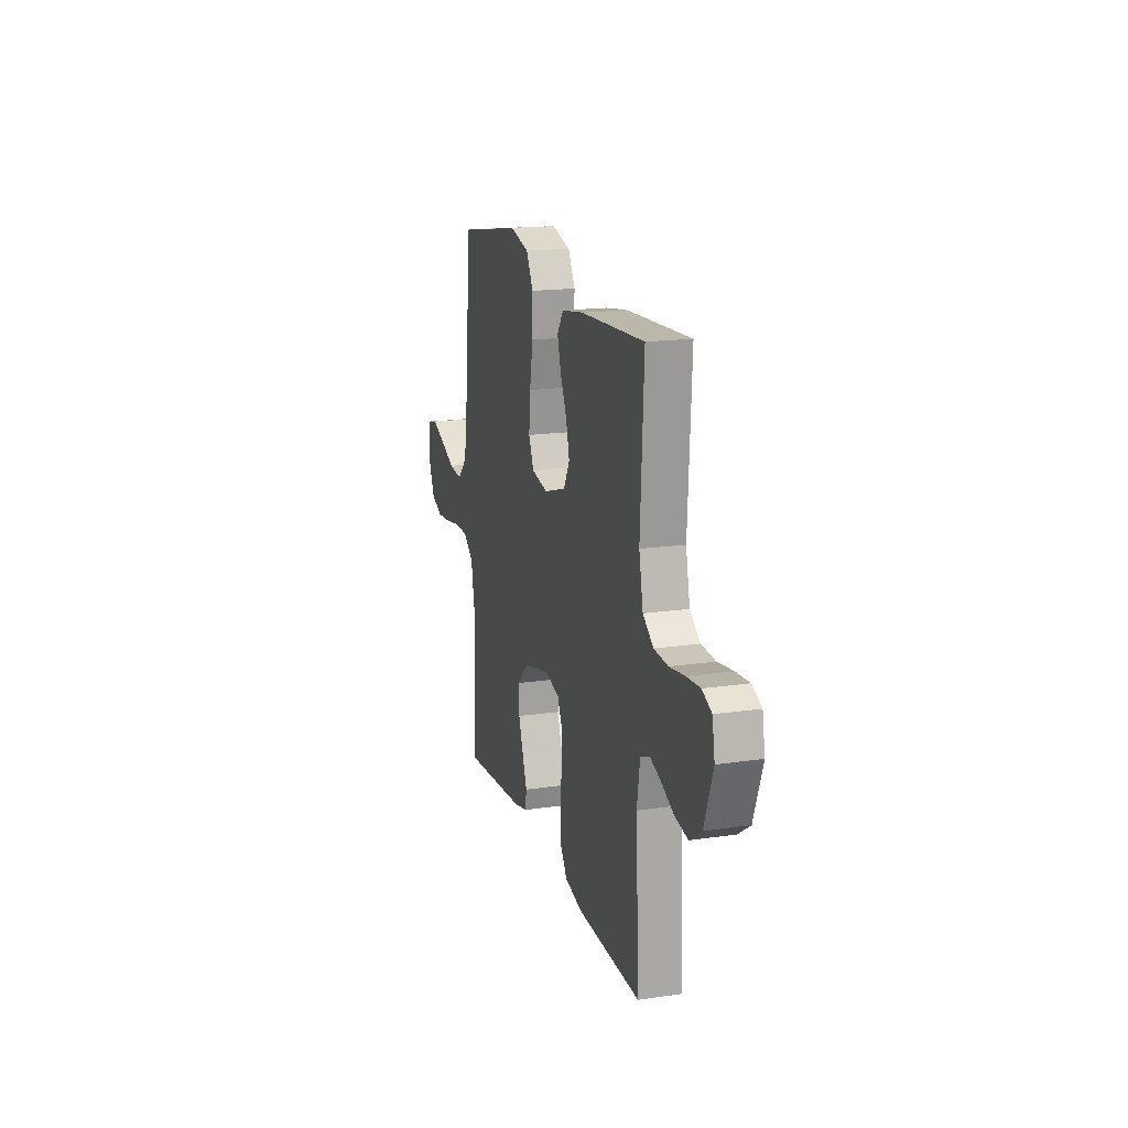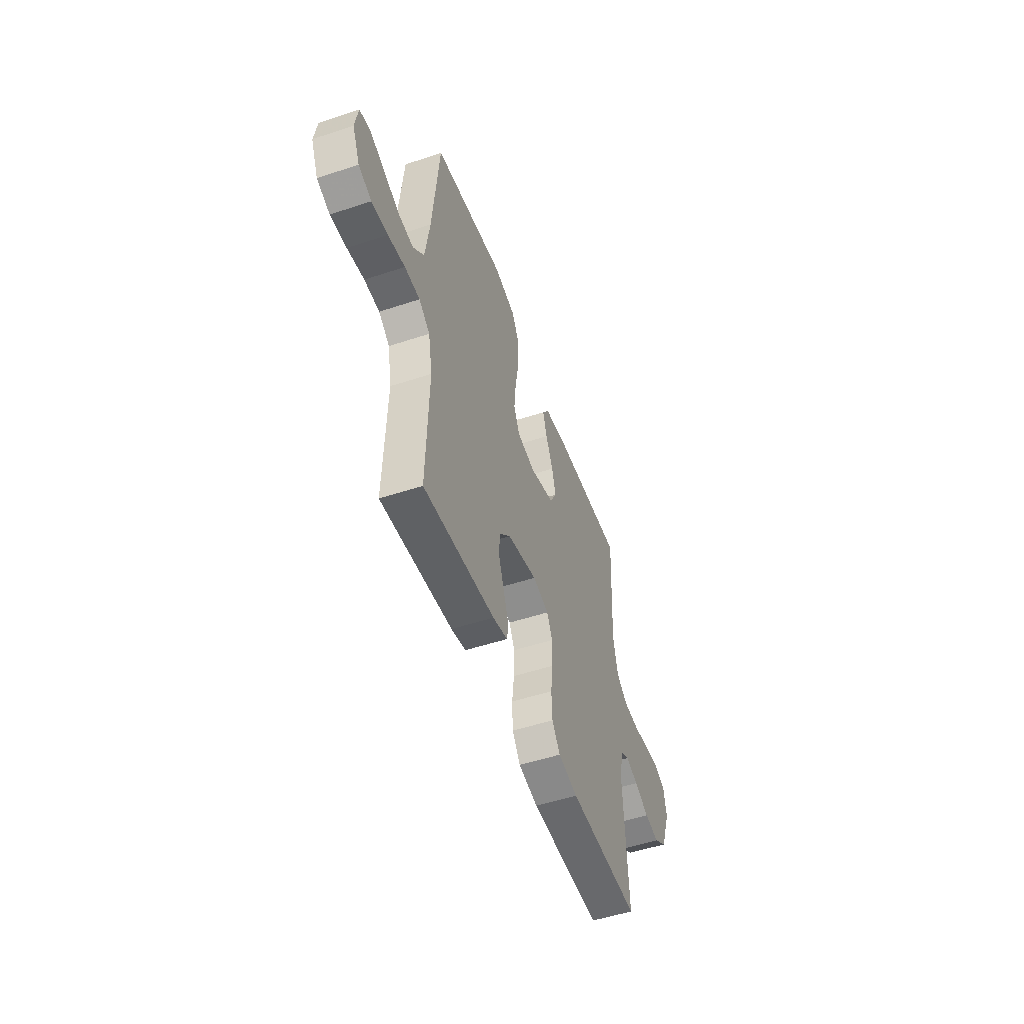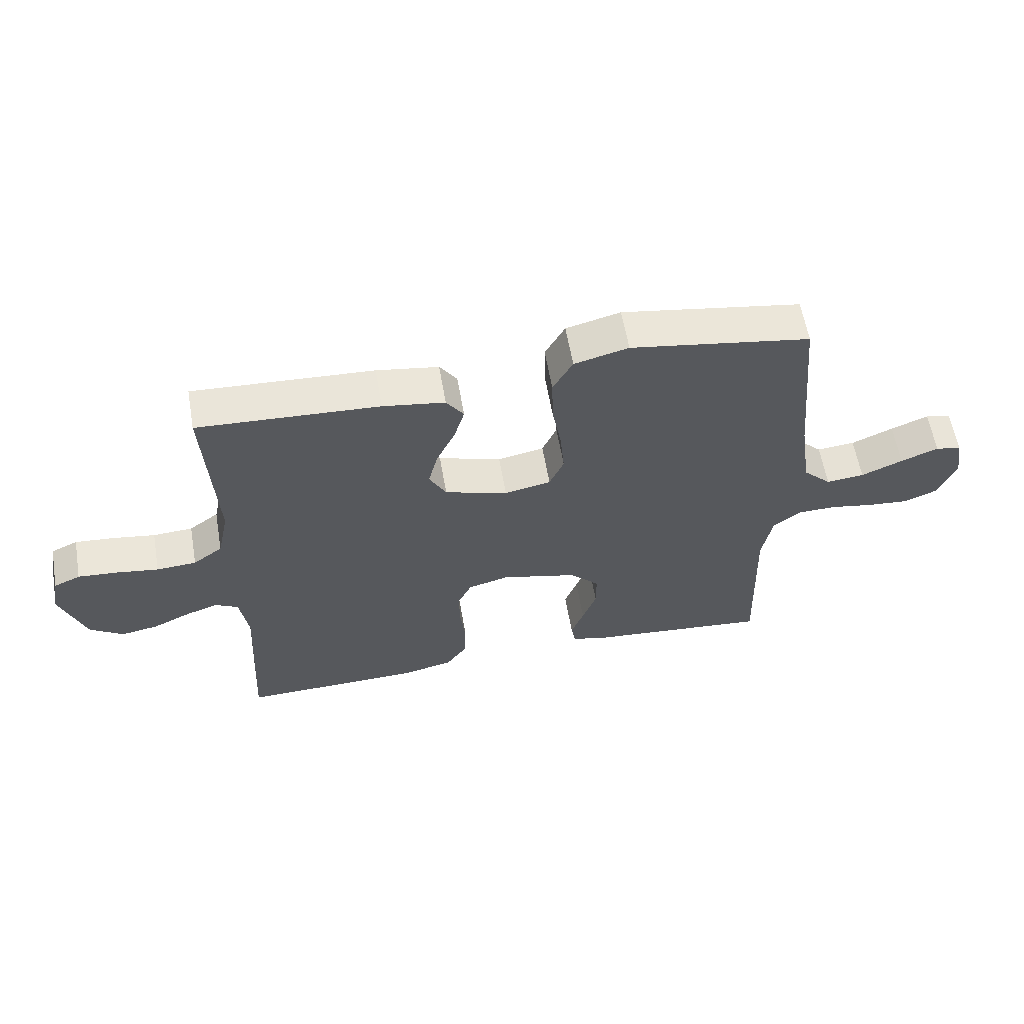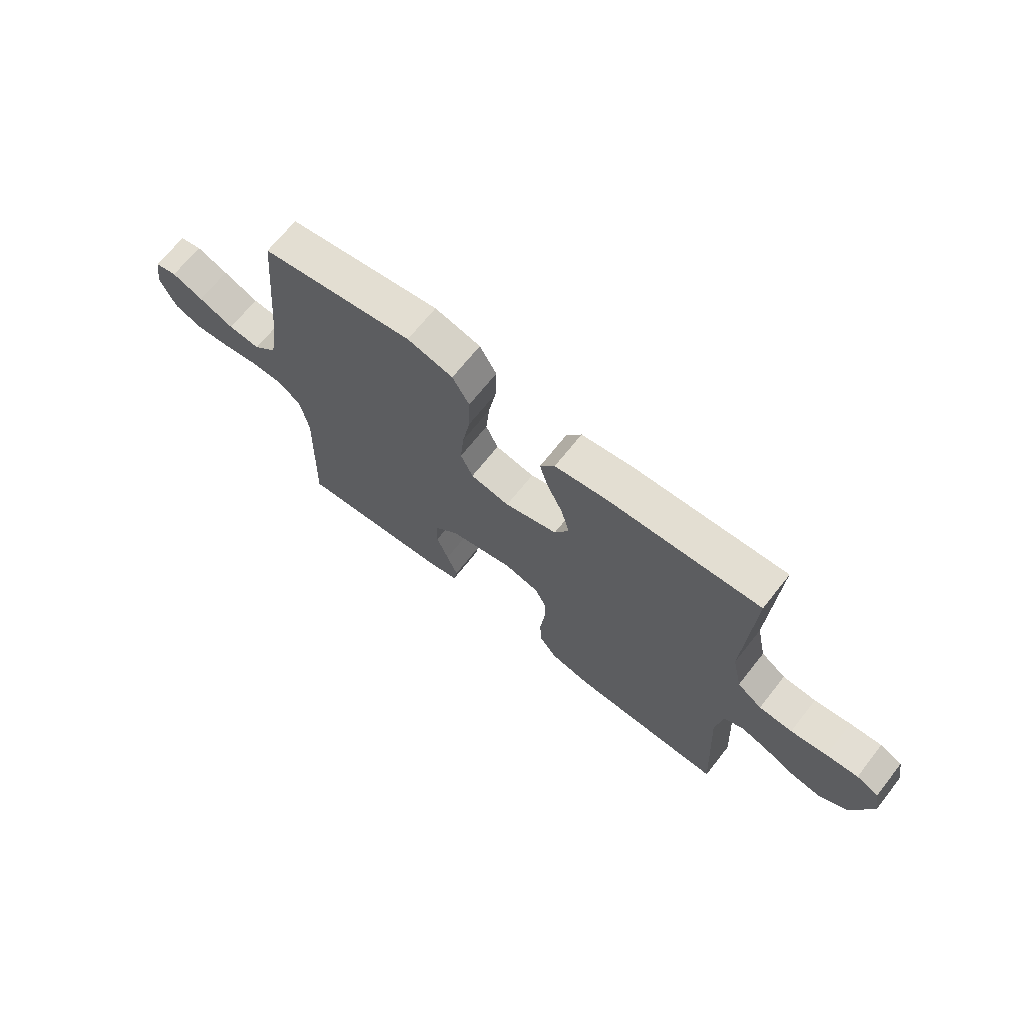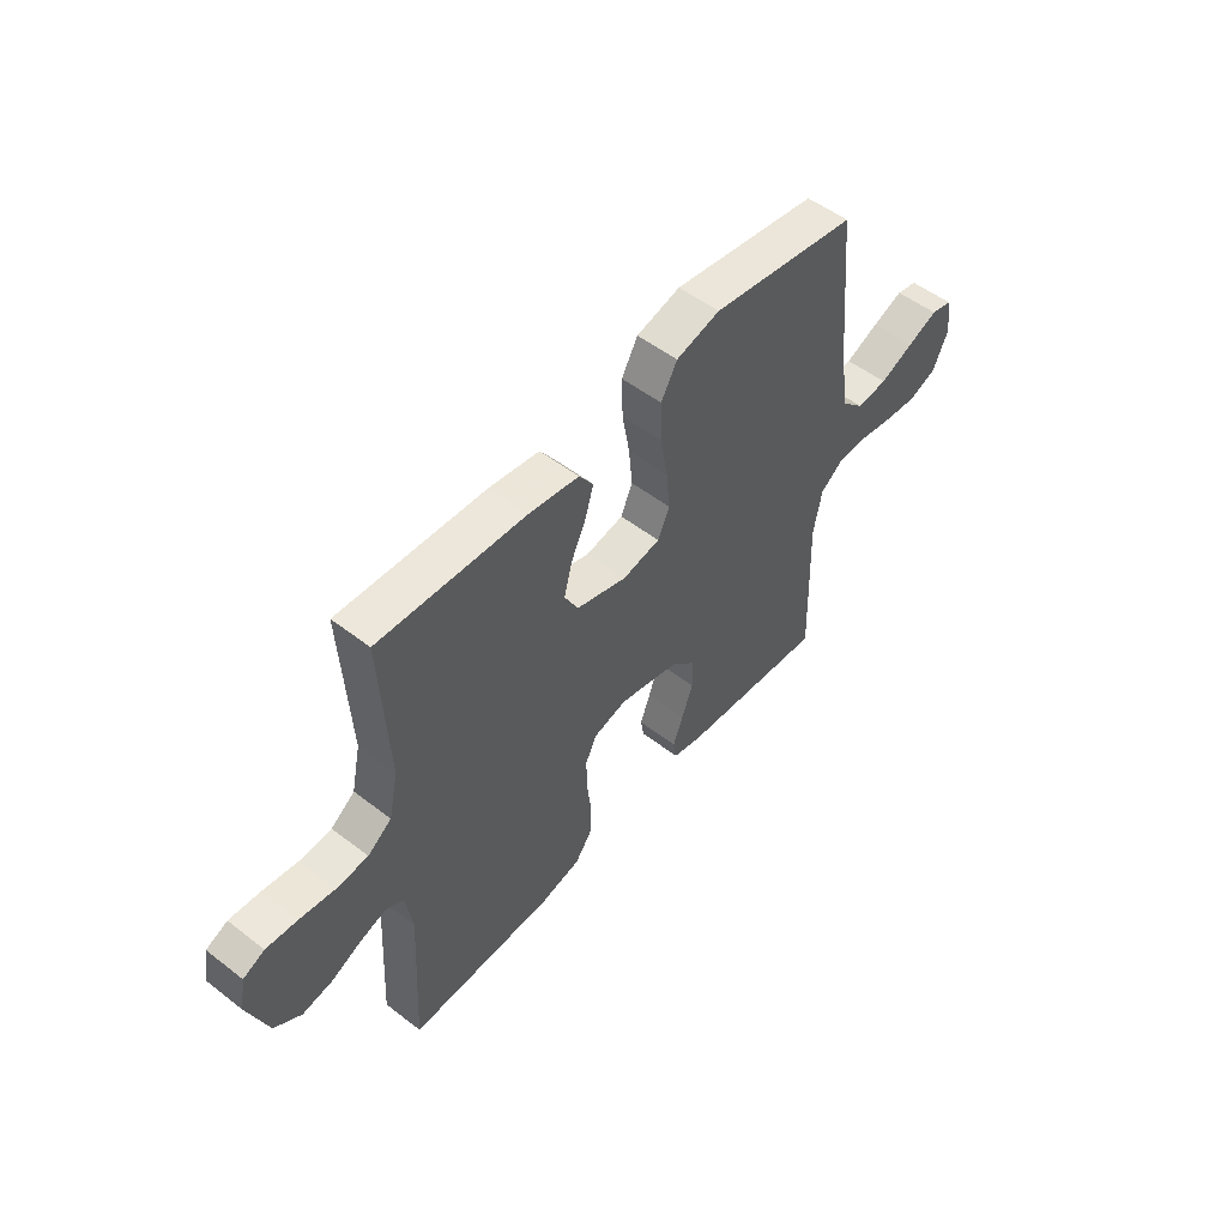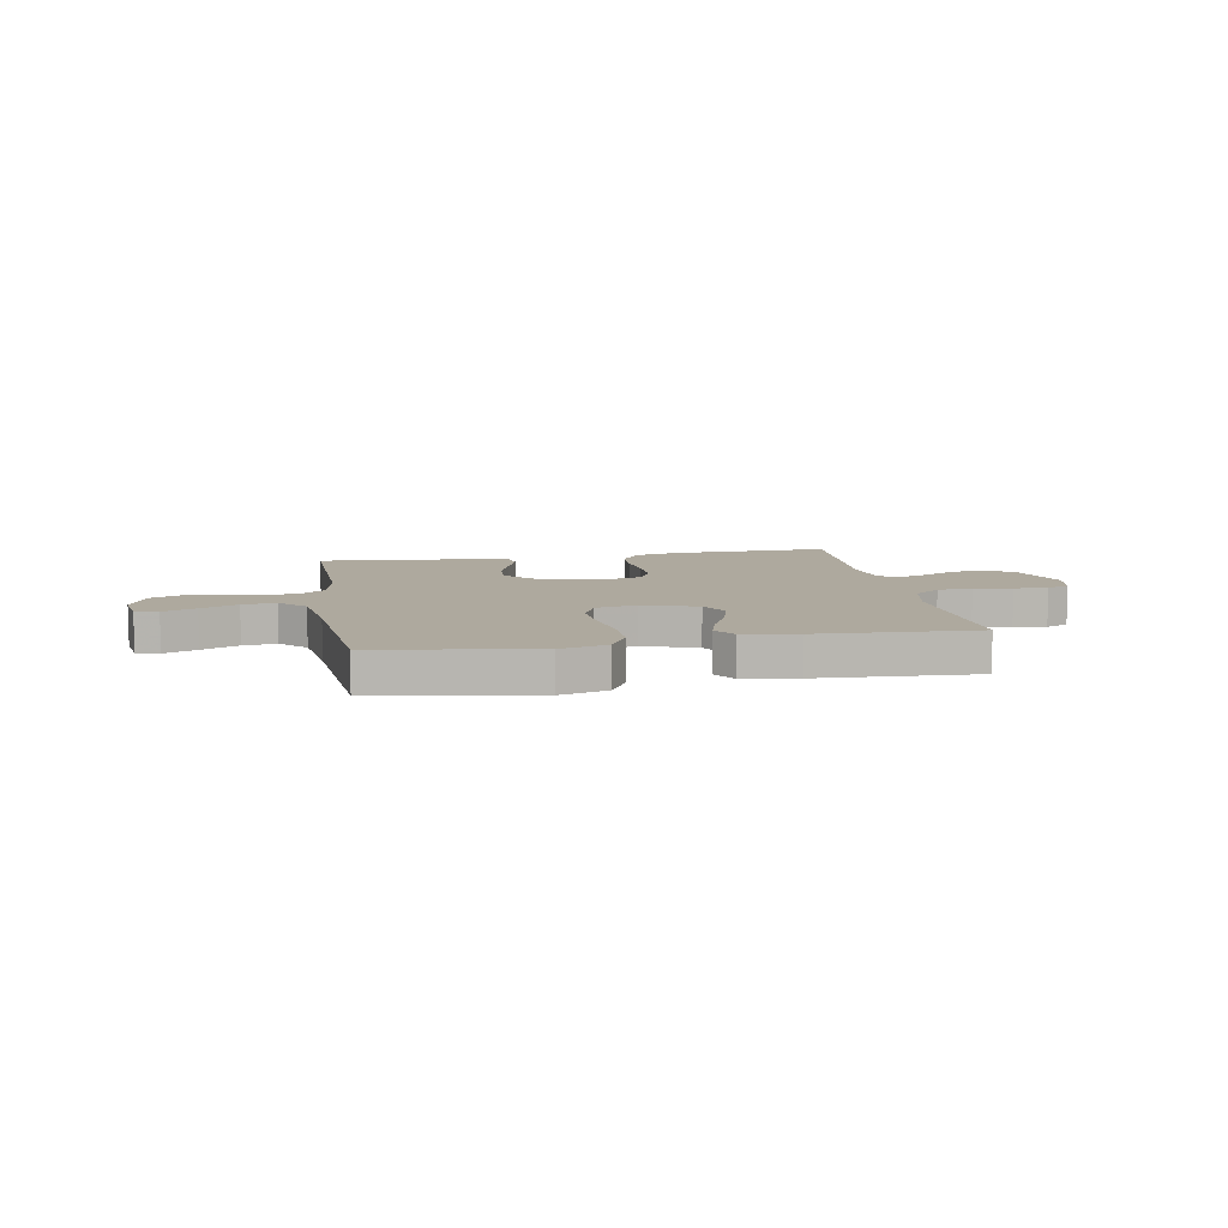
<metadata>
{"format":"obj","ext":"obj","renderer":"f3d","projection":"perspective","resolution":1024,"background":"white","views":[{"elev":17.3,"azim":73.8,"up":"+Z"},{"elev":-51.5,"azim":-70.2,"up":"+Z"},{"elev":59.9,"azim":170.2,"up":"+Z"},{"elev":68.3,"azim":38.3,"up":"+Z"},{"elev":52.4,"azim":129.8,"up":"+Z"},{"elev":9.1,"azim":-10.1,"up":"+Y"}]}
</metadata>
<code>
v 0.5 0.07 0.5
v 0.484 0.07 0.2
v 0.503 0.07 0.11
v 0.552 0.07 0.074
v 0.618 0.07 0.07
v 0.69 0.07 0.081
v 0.753 0.07 0.086
v 0.797 0.07 0.066
v 0.809 0.07 0
v 0.768 0.07 -0.112
v 0.713 0.07 -0.149
v 0.651 0.07 -0.138
v 0.589 0.07 -0.109
v 0.536 0.07 -0.091
v 0.498 0.07 -0.111
v 0.484 0.07 -0.2
v 0.5 0.07 -0.5
v 0.2 0.07 -0.493
v 0.118 0.07 -0.474
v 0.084 0.07 -0.426
v 0.081 0.07 -0.359
v 0.09 0.07 -0.287
v 0.091 0.07 -0.22
v 0.068 0.07 -0.172
v 0 0.07 -0.154
v -0.126 0.07 -0.185
v -0.175 0.07 -0.235
v -0.175 0.07 -0.296
v -0.152 0.07 -0.36
v -0.131 0.07 -0.416
v -0.138 0.07 -0.457
v -0.2 0.07 -0.472
v -0.5 0.07 -0.5
v -0.491 0.07 -0.2
v -0.508 0.07 -0.11
v -0.554 0.07 -0.075
v -0.618 0.07 -0.074
v -0.689 0.07 -0.087
v -0.757 0.07 -0.093
v -0.812 0.07 -0.071
v -0.843 0.07 0
v -0.831 0.07 0.075
v -0.788 0.07 0.085
v -0.726 0.07 0.06
v -0.657 0.07 0.03
v -0.594 0.07 0.024
v -0.547 0.07 0.07
v -0.528 0.07 0.2
v -0.5 0.07 0.5
v -0.2 0.07 0.549
v -0.11 0.07 0.526
v -0.077 0.07 0.467
v -0.079 0.07 0.387
v -0.094 0.07 0.301
v -0.101 0.07 0.224
v -0.077 0.07 0.17
v 0 0.07 0.155
v 0.104 0.07 0.187
v 0.132 0.07 0.239
v 0.116 0.07 0.302
v 0.085 0.07 0.368
v 0.068 0.07 0.426
v 0.097 0.07 0.468
v 0.2 0.07 0.484
v 0.5 0 0.5
v 0.484 0 0.2
v 0.503 0 0.11
v 0.552 0 0.074
v 0.618 0 0.07
v 0.69 0 0.081
v 0.753 0 0.086
v 0.797 0 0.066
v 0.809 0 0
v 0.768 0 -0.112
v 0.713 0 -0.149
v 0.651 0 -0.138
v 0.589 0 -0.109
v 0.536 0 -0.091
v 0.498 0 -0.111
v 0.484 0 -0.2
v 0.5 0 -0.5
v 0.2 0 -0.493
v 0.118 0 -0.474
v 0.084 0 -0.426
v 0.081 0 -0.359
v 0.09 0 -0.287
v 0.091 0 -0.22
v 0.068 0 -0.172
v 0 0 -0.154
v -0.126 0 -0.185
v -0.175 0 -0.235
v -0.175 0 -0.296
v -0.152 0 -0.36
v -0.131 0 -0.416
v -0.138 0 -0.457
v -0.2 0 -0.472
v -0.5 0 -0.5
v -0.491 0 -0.2
v -0.508 0 -0.11
v -0.554 0 -0.075
v -0.618 0 -0.074
v -0.689 0 -0.087
v -0.757 0 -0.093
v -0.812 0 -0.071
v -0.843 0 0
v -0.831 0 0.075
v -0.788 0 0.085
v -0.726 0 0.06
v -0.657 0 0.03
v -0.594 0 0.024
v -0.547 0 0.07
v -0.528 0 0.2
v -0.5 0 0.5
v -0.2 0 0.549
v -0.11 0 0.526
v -0.077 0 0.467
v -0.079 0 0.387
v -0.094 0 0.301
v -0.101 0 0.224
v -0.077 0 0.17
v 0 0 0.155
v 0.104 0 0.187
v 0.132 0 0.239
v 0.116 0 0.302
v 0.085 0 0.368
v 0.068 0 0.426
v 0.097 0 0.468
v 0.2 0 0.484
f 63 64 1 2
f 60 61 62 63
f 59 60 63 2
f 58 59 2 3
f 57 58 3 4
f 51 52 53 54
f 51 54 55
f 48 49 50 51
f 47 48 51 55
f 46 47 55 56
f 42 43 44 45
f 40 41 42 45
f 40 45 46
f 37 38 39 40
f 37 40 46 56
f 31 32 33 34
f 29 30 31 34
f 28 29 34 35
f 27 28 35 36
f 19 20 21 22
f 19 22 23
f 16 17 18 19
f 15 16 19 23
f 14 15 23 24
f 10 11 12 13
f 10 13 14
f 9 10 14
f 5 6 7 8
f 5 8 9 14
f 36 37 56 57
f 26 27 36 57
f 25 26 57 4
f 14 24 25
f 4 5 14 25
f 66 65 128 127
f 127 126 125 124
f 66 127 124 123
f 67 66 123 122
f 68 67 122 121
f 118 117 116 115
f 119 118 115
f 115 114 113 112
f 119 115 112 111
f 120 119 111 110
f 109 108 107 106
f 109 106 105 104
f 110 109 104
f 104 103 102 101
f 120 110 104 101
f 98 97 96 95
f 98 95 94 93
f 99 98 93 92
f 100 99 92 91
f 86 85 84 83
f 87 86 83
f 83 82 81 80
f 87 83 80 79
f 88 87 79 78
f 77 76 75 74
f 78 77 74
f 78 74 73
f 72 71 70 69
f 78 73 72 69
f 121 120 101 100
f 121 100 91 90
f 68 121 90 89
f 89 88 78
f 89 78 69 68
f 1 65 66 2
f 2 66 67 3
f 3 67 68 4
f 4 68 69 5
f 5 69 70 6
f 6 70 71 7
f 7 71 72 8
f 8 72 73 9
f 9 73 74 10
f 10 74 75 11
f 11 75 76 12
f 12 76 77 13
f 13 77 78 14
f 14 78 79 15
f 15 79 80 16
f 16 80 81 17
f 17 81 82 18
f 18 82 83 19
f 19 83 84 20
f 20 84 85 21
f 21 85 86 22
f 22 86 87 23
f 23 87 88 24
f 24 88 89 25
f 25 89 90 26
f 26 90 91 27
f 27 91 92 28
f 28 92 93 29
f 29 93 94 30
f 30 94 95 31
f 31 95 96 32
f 32 96 97 33
f 33 97 98 34
f 34 98 99 35
f 35 99 100 36
f 36 100 101 37
f 37 101 102 38
f 38 102 103 39
f 39 103 104 40
f 40 104 105 41
f 41 105 106 42
f 42 106 107 43
f 43 107 108 44
f 44 108 109 45
f 45 109 110 46
f 46 110 111 47
f 47 111 112 48
f 48 112 113 49
f 49 113 114 50
f 50 114 115 51
f 51 115 116 52
f 52 116 117 53
f 53 117 118 54
f 54 118 119 55
f 55 119 120 56
f 56 120 121 57
f 57 121 122 58
f 58 122 123 59
f 59 123 124 60
f 60 124 125 61
f 61 125 126 62
f 62 126 127 63
f 63 127 128 64
f 64 128 65 1

</code>
